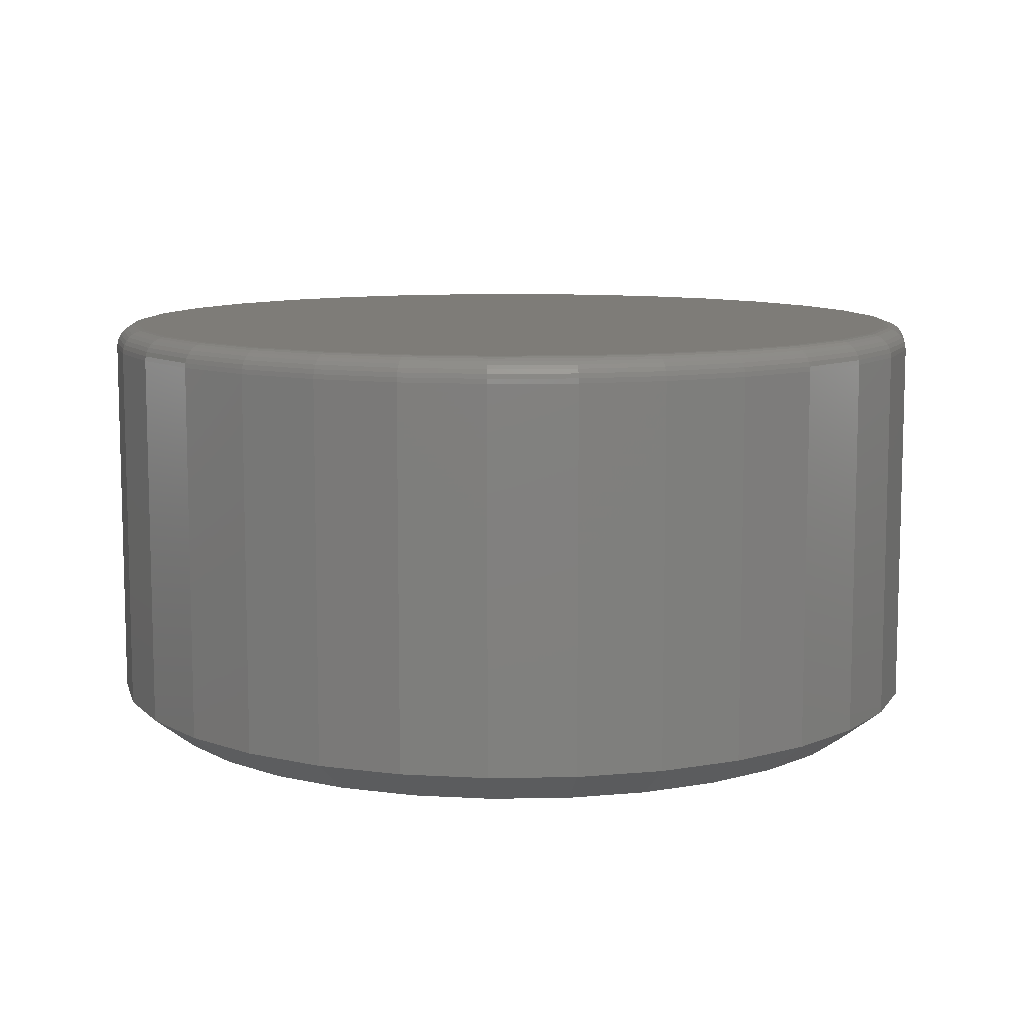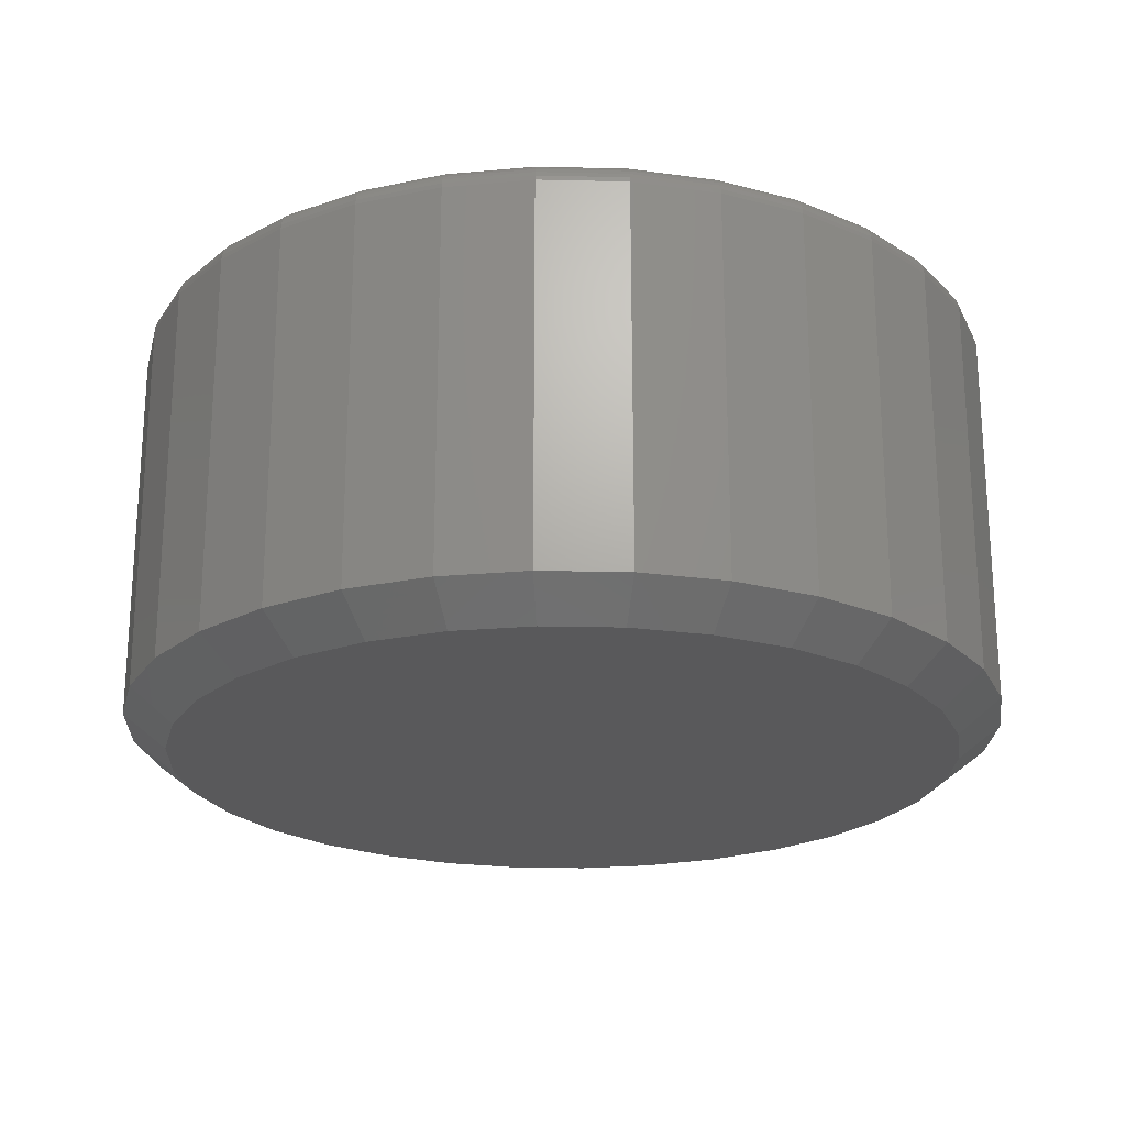
<metadata>
{"format":"stl","ext":"stl","renderer":"f3d","projection":"perspective","resolution":1024,"background":"white","views":[{"elev":9.6,"azim":104.3,"up":"+Z"},{"elev":-22.2,"azim":-41.7,"up":"+Z"}]}
</metadata>
<code>
# stl→obj: 352 verts, 700 faces
v 0.7184 -1.74e-16 0.05469
v 0.7184 -8.051e-16 0.6719
v 0.7048 -0.1386 0.05469
v 0.7048 -0.1386 0.6719
v 0.6643 -0.2719 0.05469
v 0.6643 -0.2719 0.6719
v 0.5987 -0.3947 0.05469
v 0.5987 -0.3947 0.6719
v 0.5103 -0.5024 0.05469
v 0.5103 -0.5024 0.6719
v 0.4026 -0.5908 0.05469
v 0.4026 -0.5908 0.6719
v 0.2798 -0.6564 0.05469
v 0.2798 -0.6564 0.6719
v 0.1465 -0.6969 0.05469
v 0.1465 -0.6969 0.6719
v 0.007895 -0.7105 0.05469
v 0.007895 -0.7105 0.6719
v -0.1307 -0.6969 0.05469
v -0.1307 -0.6969 0.6719
v -0.264 -0.6564 0.05469
v -0.264 -0.6564 0.6719
v -0.3869 -0.5908 0.05469
v -0.3869 -0.5908 0.6719
v -0.4945 -0.5024 0.05469
v -0.4945 -0.5024 0.6719
v -0.5829 -0.3947 0.05469
v -0.5829 -0.3947 0.6719
v -0.6485 -0.2719 0.05469
v -0.6485 -0.2719 0.6719
v -0.689 -0.1386 0.05469
v -0.689 -0.1386 0.6719
v -0.7026 8.701e-17 0.05469
v -0.7026 8.701e-17 0.6719
v -0.689 0.1386 0.05469
v -0.689 0.1386 0.6719
v -0.6485 0.2719 0.05469
v -0.6485 0.2719 0.6719
v -0.5829 0.3947 0.05469
v -0.5829 0.3947 0.6719
v -0.4945 0.5024 0.05469
v -0.4945 0.5024 0.6719
v -0.3869 0.5908 0.05469
v -0.3869 0.5908 0.6719
v -0.264 0.6564 0.05469
v -0.264 0.6564 0.6719
v -0.1307 0.6969 0.05469
v -0.1307 0.6969 0.6719
v 0.007895 0.7105 0.05469
v 0.007895 0.7105 0.6719
v 0.1465 0.6969 0.05469
v 0.1465 0.6969 0.6719
v 0.2798 0.6564 0.05469
v 0.2798 0.6564 0.6719
v 0.4026 0.5908 0.05469
v 0.4026 0.5908 0.6719
v 0.5103 0.5024 0.05469
v 0.5103 0.5024 0.6719
v 0.5987 0.3947 0.05469
v 0.5987 0.3947 0.6719
v 0.6643 0.2719 0.05469
v 0.6643 0.2719 0.6719
v 0.7048 0.1386 0.05469
v 0.7048 0.1386 0.6719
v -0.1231 0.6586 0.7109
v 0.1389 0.6586 0.7109
v 0.007895 0.6715 0.7109
v 0.2649 0.6204 0.7109
v -0.2491 0.6204 0.7109
v 0.3809 0.5583 0.7109
v -0.3652 0.5583 0.7109
v 0.4827 0.4748 0.7109
v -0.4669 0.4748 0.7109
v 0.5662 0.373 0.7109
v -0.5504 0.373 0.7109
v 0.6282 0.257 0.7109
v -0.6125 0.257 0.7109
v 0.6665 0.131 0.7109
v -0.6507 0.131 0.7109
v 0.6794 -1.672e-16 0.7109
v -0.6636 -5.169e-16 0.7109
v 0.6665 -0.131 0.7109
v -0.6507 -0.131 0.7109
v 0.6282 -0.257 0.7109
v -0.6125 -0.257 0.7109
v 0.5662 -0.373 0.7109
v -0.5504 -0.373 0.7109
v 0.4827 -0.4748 0.7109
v -0.4669 -0.4748 0.7109
v 0.3809 -0.5583 0.7109
v -0.3652 -0.5583 0.7109
v 0.2649 -0.6204 0.7109
v -0.2491 -0.6204 0.7109
v 0.1389 -0.6586 0.7109
v -0.1231 -0.6586 0.7109
v 0.007895 -0.6715 0.7109
v -0.6712 1.665e-16 0.7102
v -0.6581 0.1325 0.7102
v -0.6785 2.22e-16 0.708
v -0.6653 0.1339 0.708
v -0.6853 2.776e-16 0.7044
v -0.672 0.1352 0.7044
v -0.6912 2.22e-16 0.6995
v -0.6778 0.1364 0.6995
v -0.696 2.776e-16 0.6936
v -0.6825 0.1373 0.6936
v -0.6997 2.22e-16 0.6868
v -0.6861 0.138 0.6868
v -0.7019 2.22e-16 0.6795
v -0.6882 0.1385 0.6795
v 0.6739 0.1325 0.7102
v 0.687 -1.055e-15 0.7102
v 0.6811 0.1339 0.708
v 0.6943 -9.992e-16 0.708
v 0.6877 0.1352 0.7044
v 0.7011 -9.992e-16 0.7044
v 0.6935 0.1364 0.6995
v 0.707 -1.055e-15 0.6995
v 0.6983 0.1373 0.6936
v 0.7118 -9.992e-16 0.6936
v 0.7019 0.138 0.6868
v 0.7154 -1.11e-15 0.6868
v 0.704 0.1385 0.6795
v 0.7177 -1.11e-15 0.6795
v 0.6353 0.2599 0.7102
v 0.6421 0.2627 0.708
v 0.6483 0.2653 0.7044
v 0.6538 0.2675 0.6995
v 0.6583 0.2694 0.6936
v 0.6616 0.2708 0.6868
v 0.6636 0.2716 0.6795
v 0.5725 0.3773 0.7102
v 0.5786 0.3814 0.708
v 0.5842 0.3851 0.7044
v 0.5892 0.3884 0.6995
v 0.5932 0.3911 0.6936
v 0.5962 0.3931 0.6868
v 0.5981 0.3943 0.6795
v 0.4881 0.4802 0.7102
v 0.4933 0.4854 0.708
v 0.498 0.4901 0.7044
v 0.5022 0.4943 0.6995
v 0.5057 0.4978 0.6936
v 0.5082 0.5003 0.6868
v 0.5098 0.5019 0.6795
v 0.3852 0.5646 0.7102
v 0.3892 0.5707 0.708
v 0.393 0.5763 0.7044
v 0.3963 0.5813 0.6995
v 0.399 0.5853 0.6936
v 0.401 0.5883 0.6868
v 0.4022 0.5902 0.6795
v 0.2678 0.6274 0.7102
v 0.2706 0.6342 0.708
v 0.2732 0.6404 0.7044
v 0.2754 0.6459 0.6995
v 0.2773 0.6504 0.6936
v 0.2787 0.6537 0.6868
v 0.2795 0.6557 0.6795
v 0.1404 0.666 0.7102
v 0.1418 0.6732 0.708
v 0.1431 0.6798 0.7044
v 0.1443 0.6857 0.6995
v 0.1452 0.6904 0.6936
v 0.1459 0.694 0.6868
v 0.1464 0.6961 0.6795
v 0.007895 0.6791 0.7102
v 0.007895 0.6864 0.708
v 0.007895 0.6932 0.7044
v 0.007895 0.6991 0.6995
v 0.007895 0.7039 0.6936
v 0.007895 0.7076 0.6868
v 0.007895 0.7098 0.6795
v -0.1246 0.666 0.7102
v -0.126 0.6732 0.708
v -0.1273 0.6798 0.7044
v -0.1285 0.6857 0.6995
v -0.1294 0.6904 0.6936
v -0.1301 0.694 0.6868
v -0.1306 0.6961 0.6795
v -0.252 0.6274 0.7102
v -0.2548 0.6342 0.708
v -0.2574 0.6404 0.7044
v -0.2596 0.6459 0.6995
v -0.2615 0.6504 0.6936
v -0.2629 0.6537 0.6868
v -0.2637 0.6557 0.6795
v -0.3694 0.5646 0.7102
v -0.3735 0.5707 0.708
v -0.3772 0.5763 0.7044
v -0.3805 0.5813 0.6995
v -0.3832 0.5853 0.6936
v -0.3852 0.5883 0.6868
v -0.3864 0.5902 0.6795
v -0.4723 0.4802 0.7102
v -0.4775 0.4854 0.708
v -0.4822 0.4901 0.7044
v -0.4864 0.4943 0.6995
v -0.4899 0.4978 0.6936
v -0.4924 0.5003 0.6868
v -0.494 0.5019 0.6795
v -0.5567 0.3773 0.7102
v -0.5628 0.3814 0.708
v -0.5685 0.3851 0.7044
v -0.5734 0.3884 0.6995
v -0.5774 0.3911 0.6936
v -0.5804 0.3931 0.6868
v -0.5823 0.3943 0.6795
v -0.6195 0.2599 0.7102
v -0.6263 0.2627 0.708
v -0.6325 0.2653 0.7044
v -0.638 0.2675 0.6995
v -0.6425 0.2694 0.6936
v -0.6458 0.2708 0.6868
v -0.6479 0.2716 0.6795
v 0.6739 -0.1325 0.7102
v 0.6811 -0.1339 0.708
v 0.6877 -0.1352 0.7044
v 0.6935 -0.1364 0.6995
v 0.6983 -0.1373 0.6936
v 0.7019 -0.138 0.6868
v 0.704 -0.1385 0.6795
v -0.6581 -0.1325 0.7102
v -0.6653 -0.1339 0.708
v -0.672 -0.1352 0.7044
v -0.6778 -0.1364 0.6995
v -0.6825 -0.1373 0.6936
v -0.6861 -0.138 0.6868
v -0.6882 -0.1385 0.6795
v -0.6195 -0.2599 0.7102
v -0.6263 -0.2627 0.708
v -0.6325 -0.2653 0.7044
v -0.638 -0.2675 0.6995
v -0.6425 -0.2694 0.6936
v -0.6458 -0.2708 0.6868
v -0.6479 -0.2716 0.6795
v -0.5567 -0.3773 0.7102
v -0.5628 -0.3814 0.708
v -0.5685 -0.3851 0.7044
v -0.5734 -0.3884 0.6995
v -0.5774 -0.3911 0.6936
v -0.5804 -0.3931 0.6868
v -0.5823 -0.3943 0.6795
v -0.4723 -0.4802 0.7102
v -0.4775 -0.4854 0.708
v -0.4822 -0.4901 0.7044
v -0.4864 -0.4943 0.6995
v -0.4899 -0.4978 0.6936
v -0.4924 -0.5003 0.6868
v -0.494 -0.5019 0.6795
v -0.3694 -0.5646 0.7102
v -0.3735 -0.5707 0.708
v -0.3772 -0.5763 0.7044
v -0.3805 -0.5813 0.6995
v -0.3832 -0.5853 0.6936
v -0.3852 -0.5883 0.6868
v -0.3864 -0.5902 0.6795
v -0.252 -0.6274 0.7102
v -0.2548 -0.6342 0.708
v -0.2574 -0.6404 0.7044
v -0.2596 -0.6459 0.6995
v -0.2615 -0.6504 0.6936
v -0.2629 -0.6537 0.6868
v -0.2637 -0.6557 0.6795
v -0.1246 -0.666 0.7102
v -0.126 -0.6732 0.708
v -0.1273 -0.6798 0.7044
v -0.1285 -0.6857 0.6995
v -0.1294 -0.6904 0.6936
v -0.1301 -0.694 0.6868
v -0.1306 -0.6961 0.6795
v 0.007895 -0.6791 0.7102
v 0.007895 -0.6864 0.708
v 0.007895 -0.6932 0.7044
v 0.007895 -0.6991 0.6995
v 0.007895 -0.7039 0.6936
v 0.007895 -0.7076 0.6868
v 0.007895 -0.7098 0.6795
v 0.1404 -0.666 0.7102
v 0.1418 -0.6732 0.708
v 0.1431 -0.6798 0.7044
v 0.1443 -0.6857 0.6995
v 0.1452 -0.6904 0.6936
v 0.1459 -0.694 0.6868
v 0.1464 -0.6961 0.6795
v 0.2678 -0.6274 0.7102
v 0.2706 -0.6342 0.708
v 0.2732 -0.6404 0.7044
v 0.2754 -0.6459 0.6995
v 0.2773 -0.6504 0.6936
v 0.2787 -0.6537 0.6868
v 0.2795 -0.6557 0.6795
v 0.3852 -0.5646 0.7102
v 0.3892 -0.5707 0.708
v 0.393 -0.5763 0.7044
v 0.3963 -0.5813 0.6995
v 0.399 -0.5853 0.6936
v 0.401 -0.5883 0.6868
v 0.4022 -0.5902 0.6795
v 0.4881 -0.4802 0.7102
v 0.4933 -0.4854 0.708
v 0.498 -0.4901 0.7044
v 0.5022 -0.4943 0.6995
v 0.5057 -0.4978 0.6936
v 0.5082 -0.5003 0.6868
v 0.5098 -0.5019 0.6795
v 0.5725 -0.3773 0.7102
v 0.5786 -0.3814 0.708
v 0.5842 -0.3851 0.7044
v 0.5892 -0.3884 0.6995
v 0.5932 -0.3911 0.6936
v 0.5962 -0.3931 0.6868
v 0.5981 -0.3943 0.6795
v 0.6353 -0.2599 0.7102
v 0.6421 -0.2627 0.708
v 0.6483 -0.2653 0.7044
v 0.6538 -0.2675 0.6995
v 0.6583 -0.2694 0.6936
v 0.6616 -0.2708 0.6868
v 0.6636 -0.2716 0.6795
v 0.007895 0.6402 0
v 0.1328 0.6279 0
v -0.117 0.6279 0
v 0.007895 -0.6402 0
v -0.117 -0.6279 0
v 0.1328 -0.6279 0
v -0.2371 -0.5915 0
v 0.2529 -0.5915 0
v -0.3478 -0.5323 0
v 0.3636 -0.5323 0
v -0.4448 -0.4527 0
v 0.4606 -0.4527 0
v -0.5244 -0.3557 0
v 0.5402 -0.3557 0
v -0.5836 -0.245 0
v 0.5994 -0.245 0
v -0.62 -0.1249 0
v 0.6358 -0.1249 0
v -0.6323 1.292e-07 0
v 0.6481 5.422e-16 0
v -0.62 0.1249 0
v 0.6358 0.1249 0
v -0.5836 0.245 0
v 0.5994 0.245 0
v -0.5244 0.3557 0
v 0.5402 0.3557 0
v -0.4448 0.4527 0
v 0.4606 0.4527 0
v -0.3478 0.5323 0
v 0.3636 0.5323 0
v -0.2371 0.5915 0
v 0.2529 0.5915 0
f 1 2 3
f 3 2 4
f 3 4 5
f 5 4 6
f 5 6 7
f 7 6 8
f 7 8 9
f 9 8 10
f 9 10 11
f 11 10 12
f 11 12 13
f 13 12 14
f 13 14 15
f 15 14 16
f 15 16 17
f 17 16 18
f 17 18 19
f 19 18 20
f 19 20 21
f 21 20 22
f 21 22 23
f 23 22 24
f 23 24 25
f 25 24 26
f 25 26 27
f 27 26 28
f 27 28 29
f 29 28 30
f 29 30 31
f 31 30 32
f 31 32 33
f 33 32 34
f 33 34 35
f 35 34 36
f 35 36 37
f 37 36 38
f 37 38 39
f 39 38 40
f 39 40 41
f 41 40 42
f 41 42 43
f 43 42 44
f 43 44 45
f 45 44 46
f 45 46 47
f 47 46 48
f 47 48 49
f 49 48 50
f 49 50 51
f 51 50 52
f 51 52 53
f 53 52 54
f 53 54 55
f 55 54 56
f 55 56 57
f 57 56 58
f 57 58 59
f 59 58 60
f 59 60 61
f 61 60 62
f 61 62 63
f 63 62 64
f 63 64 1
f 1 64 2
f 65 66 67
f 66 65 68
f 68 65 69
f 68 69 70
f 70 69 71
f 70 71 72
f 72 71 73
f 72 73 74
f 74 73 75
f 74 75 76
f 76 75 77
f 76 77 78
f 78 77 79
f 78 79 80
f 80 79 81
f 80 81 82
f 82 81 83
f 82 83 84
f 84 83 85
f 84 85 86
f 86 85 87
f 86 87 88
f 88 87 89
f 88 89 90
f 90 89 91
f 90 91 92
f 92 91 93
f 92 93 94
f 94 93 95
f 94 95 96
f 81 79 97
f 97 79 98
f 97 98 99
f 99 98 100
f 99 100 101
f 101 100 102
f 101 102 103
f 103 102 104
f 103 104 105
f 105 104 106
f 105 106 107
f 107 106 108
f 107 108 109
f 109 108 110
f 109 110 34
f 34 110 36
f 78 80 111
f 111 80 112
f 111 112 113
f 113 112 114
f 113 114 115
f 115 114 116
f 115 116 117
f 117 116 118
f 117 118 119
f 119 118 120
f 119 120 121
f 121 120 122
f 121 122 123
f 123 122 124
f 123 124 64
f 64 124 2
f 76 78 125
f 125 78 111
f 125 111 126
f 126 111 113
f 126 113 127
f 127 113 115
f 127 115 128
f 128 115 117
f 128 117 129
f 129 117 119
f 129 119 130
f 130 119 121
f 130 121 131
f 131 121 123
f 131 123 62
f 62 123 64
f 74 76 132
f 132 76 125
f 132 125 133
f 133 125 126
f 133 126 134
f 134 126 127
f 134 127 135
f 135 127 128
f 135 128 136
f 136 128 129
f 136 129 137
f 137 129 130
f 137 130 138
f 138 130 131
f 138 131 60
f 60 131 62
f 72 74 139
f 139 74 132
f 139 132 140
f 140 132 133
f 140 133 141
f 141 133 134
f 141 134 142
f 142 134 135
f 142 135 143
f 143 135 136
f 143 136 144
f 144 136 137
f 144 137 145
f 145 137 138
f 145 138 58
f 58 138 60
f 70 72 146
f 146 72 139
f 146 139 147
f 147 139 140
f 147 140 148
f 148 140 141
f 148 141 149
f 149 141 142
f 149 142 150
f 150 142 143
f 150 143 151
f 151 143 144
f 151 144 152
f 152 144 145
f 152 145 56
f 56 145 58
f 68 70 153
f 153 70 146
f 153 146 154
f 154 146 147
f 154 147 155
f 155 147 148
f 155 148 156
f 156 148 149
f 156 149 157
f 157 149 150
f 157 150 158
f 158 150 151
f 158 151 159
f 159 151 152
f 159 152 54
f 54 152 56
f 66 68 160
f 160 68 153
f 160 153 161
f 161 153 154
f 161 154 162
f 162 154 155
f 162 155 163
f 163 155 156
f 163 156 164
f 164 156 157
f 164 157 165
f 165 157 158
f 165 158 166
f 166 158 159
f 166 159 52
f 52 159 54
f 67 66 167
f 167 66 160
f 167 160 168
f 168 160 161
f 168 161 169
f 169 161 162
f 169 162 170
f 170 162 163
f 170 163 171
f 171 163 164
f 171 164 172
f 172 164 165
f 172 165 173
f 173 165 166
f 173 166 50
f 50 166 52
f 65 67 174
f 174 67 167
f 174 167 175
f 175 167 168
f 175 168 176
f 176 168 169
f 176 169 177
f 177 169 170
f 177 170 178
f 178 170 171
f 178 171 179
f 179 171 172
f 179 172 180
f 180 172 173
f 180 173 48
f 48 173 50
f 69 65 181
f 181 65 174
f 181 174 182
f 182 174 175
f 182 175 183
f 183 175 176
f 183 176 184
f 184 176 177
f 184 177 185
f 185 177 178
f 185 178 186
f 186 178 179
f 186 179 187
f 187 179 180
f 187 180 46
f 46 180 48
f 71 69 188
f 188 69 181
f 188 181 189
f 189 181 182
f 189 182 190
f 190 182 183
f 190 183 191
f 191 183 184
f 191 184 192
f 192 184 185
f 192 185 193
f 193 185 186
f 193 186 194
f 194 186 187
f 194 187 44
f 44 187 46
f 73 71 195
f 195 71 188
f 195 188 196
f 196 188 189
f 196 189 197
f 197 189 190
f 197 190 198
f 198 190 191
f 198 191 199
f 199 191 192
f 199 192 200
f 200 192 193
f 200 193 201
f 201 193 194
f 201 194 42
f 42 194 44
f 75 73 202
f 202 73 195
f 202 195 203
f 203 195 196
f 203 196 204
f 204 196 197
f 204 197 205
f 205 197 198
f 205 198 206
f 206 198 199
f 206 199 207
f 207 199 200
f 207 200 208
f 208 200 201
f 208 201 40
f 40 201 42
f 77 75 209
f 209 75 202
f 209 202 210
f 210 202 203
f 210 203 211
f 211 203 204
f 211 204 212
f 212 204 205
f 212 205 213
f 213 205 206
f 213 206 214
f 214 206 207
f 214 207 215
f 215 207 208
f 215 208 38
f 38 208 40
f 79 77 98
f 98 77 209
f 98 209 100
f 100 209 210
f 100 210 102
f 102 210 211
f 102 211 104
f 104 211 212
f 104 212 106
f 106 212 213
f 106 213 108
f 108 213 214
f 108 214 110
f 110 214 215
f 110 215 36
f 36 215 38
f 80 82 112
f 112 82 216
f 112 216 114
f 114 216 217
f 114 217 116
f 116 217 218
f 116 218 118
f 118 218 219
f 118 219 120
f 120 219 220
f 120 220 122
f 122 220 221
f 122 221 124
f 124 221 222
f 124 222 2
f 2 222 4
f 83 81 223
f 223 81 97
f 223 97 224
f 224 97 99
f 224 99 225
f 225 99 101
f 225 101 226
f 226 101 103
f 226 103 227
f 227 103 105
f 227 105 228
f 228 105 107
f 228 107 229
f 229 107 109
f 229 109 32
f 32 109 34
f 85 83 230
f 230 83 223
f 230 223 231
f 231 223 224
f 231 224 232
f 232 224 225
f 232 225 233
f 233 225 226
f 233 226 234
f 234 226 227
f 234 227 235
f 235 227 228
f 235 228 236
f 236 228 229
f 236 229 30
f 30 229 32
f 87 85 237
f 237 85 230
f 237 230 238
f 238 230 231
f 238 231 239
f 239 231 232
f 239 232 240
f 240 232 233
f 240 233 241
f 241 233 234
f 241 234 242
f 242 234 235
f 242 235 243
f 243 235 236
f 243 236 28
f 28 236 30
f 89 87 244
f 244 87 237
f 244 237 245
f 245 237 238
f 245 238 246
f 246 238 239
f 246 239 247
f 247 239 240
f 247 240 248
f 248 240 241
f 248 241 249
f 249 241 242
f 249 242 250
f 250 242 243
f 250 243 26
f 26 243 28
f 91 89 251
f 251 89 244
f 251 244 252
f 252 244 245
f 252 245 253
f 253 245 246
f 253 246 254
f 254 246 247
f 254 247 255
f 255 247 248
f 255 248 256
f 256 248 249
f 256 249 257
f 257 249 250
f 257 250 24
f 24 250 26
f 93 91 258
f 258 91 251
f 258 251 259
f 259 251 252
f 259 252 260
f 260 252 253
f 260 253 261
f 261 253 254
f 261 254 262
f 262 254 255
f 262 255 263
f 263 255 256
f 263 256 264
f 264 256 257
f 264 257 22
f 22 257 24
f 95 93 265
f 265 93 258
f 265 258 266
f 266 258 259
f 266 259 267
f 267 259 260
f 267 260 268
f 268 260 261
f 268 261 269
f 269 261 262
f 269 262 270
f 270 262 263
f 270 263 271
f 271 263 264
f 271 264 20
f 20 264 22
f 96 95 272
f 272 95 265
f 272 265 273
f 273 265 266
f 273 266 274
f 274 266 267
f 274 267 275
f 275 267 268
f 275 268 276
f 276 268 269
f 276 269 277
f 277 269 270
f 277 270 278
f 278 270 271
f 278 271 18
f 18 271 20
f 94 96 279
f 279 96 272
f 279 272 280
f 280 272 273
f 280 273 281
f 281 273 274
f 281 274 282
f 282 274 275
f 282 275 283
f 283 275 276
f 283 276 284
f 284 276 277
f 284 277 285
f 285 277 278
f 285 278 16
f 16 278 18
f 92 94 286
f 286 94 279
f 286 279 287
f 287 279 280
f 287 280 288
f 288 280 281
f 288 281 289
f 289 281 282
f 289 282 290
f 290 282 283
f 290 283 291
f 291 283 284
f 291 284 292
f 292 284 285
f 292 285 14
f 14 285 16
f 90 92 293
f 293 92 286
f 293 286 294
f 294 286 287
f 294 287 295
f 295 287 288
f 295 288 296
f 296 288 289
f 296 289 297
f 297 289 290
f 297 290 298
f 298 290 291
f 298 291 299
f 299 291 292
f 299 292 12
f 12 292 14
f 88 90 300
f 300 90 293
f 300 293 301
f 301 293 294
f 301 294 302
f 302 294 295
f 302 295 303
f 303 295 296
f 303 296 304
f 304 296 297
f 304 297 305
f 305 297 298
f 305 298 306
f 306 298 299
f 306 299 10
f 10 299 12
f 86 88 307
f 307 88 300
f 307 300 308
f 308 300 301
f 308 301 309
f 309 301 302
f 309 302 310
f 310 302 303
f 310 303 311
f 311 303 304
f 311 304 312
f 312 304 305
f 312 305 313
f 313 305 306
f 313 306 8
f 8 306 10
f 84 86 314
f 314 86 307
f 314 307 315
f 315 307 308
f 315 308 316
f 316 308 309
f 316 309 317
f 317 309 310
f 317 310 318
f 318 310 311
f 318 311 319
f 319 311 312
f 319 312 320
f 320 312 313
f 320 313 6
f 6 313 8
f 82 84 216
f 216 84 314
f 216 314 217
f 217 314 315
f 217 315 218
f 218 315 316
f 218 316 219
f 219 316 317
f 219 317 220
f 220 317 318
f 220 318 221
f 221 318 319
f 221 319 222
f 222 319 320
f 222 320 4
f 4 320 6
f 321 322 323
f 324 325 326
f 326 325 327
f 326 327 328
f 328 327 329
f 328 329 330
f 330 329 331
f 330 331 332
f 332 331 333
f 332 333 334
f 334 333 335
f 334 335 336
f 336 335 337
f 336 337 338
f 338 337 339
f 338 339 340
f 340 339 341
f 340 341 342
f 342 341 343
f 342 343 344
f 344 343 345
f 344 345 346
f 346 345 347
f 346 347 348
f 348 347 349
f 348 349 350
f 350 349 351
f 350 351 352
f 352 351 323
f 352 323 322
f 327 21 329
f 15 324 326
f 17 325 324
f 324 15 17
f 333 27 335
f 335 27 29
f 335 29 337
f 337 29 31
f 337 31 339
f 339 31 33
f 7 334 5
f 5 334 336
f 5 336 3
f 3 336 338
f 3 338 1
f 1 338 340
f 27 333 25
f 25 333 331
f 25 331 23
f 23 331 329
f 23 329 21
f 21 327 19
f 19 327 325
f 19 325 17
f 15 326 13
f 13 326 328
f 13 328 11
f 334 7 332
f 332 7 9
f 332 9 330
f 330 9 11
f 330 11 328
f 352 53 350
f 47 321 323
f 49 322 321
f 321 47 49
f 346 59 344
f 344 59 61
f 344 61 342
f 342 61 63
f 342 63 340
f 340 63 1
f 39 345 37
f 37 345 343
f 37 343 35
f 35 343 341
f 35 341 33
f 33 341 339
f 59 346 57
f 57 346 348
f 57 348 55
f 55 348 350
f 55 350 53
f 53 352 51
f 51 352 322
f 51 322 49
f 47 323 45
f 45 323 351
f 45 351 43
f 345 39 347
f 347 39 41
f 347 41 349
f 349 41 43
f 349 43 351

</code>
